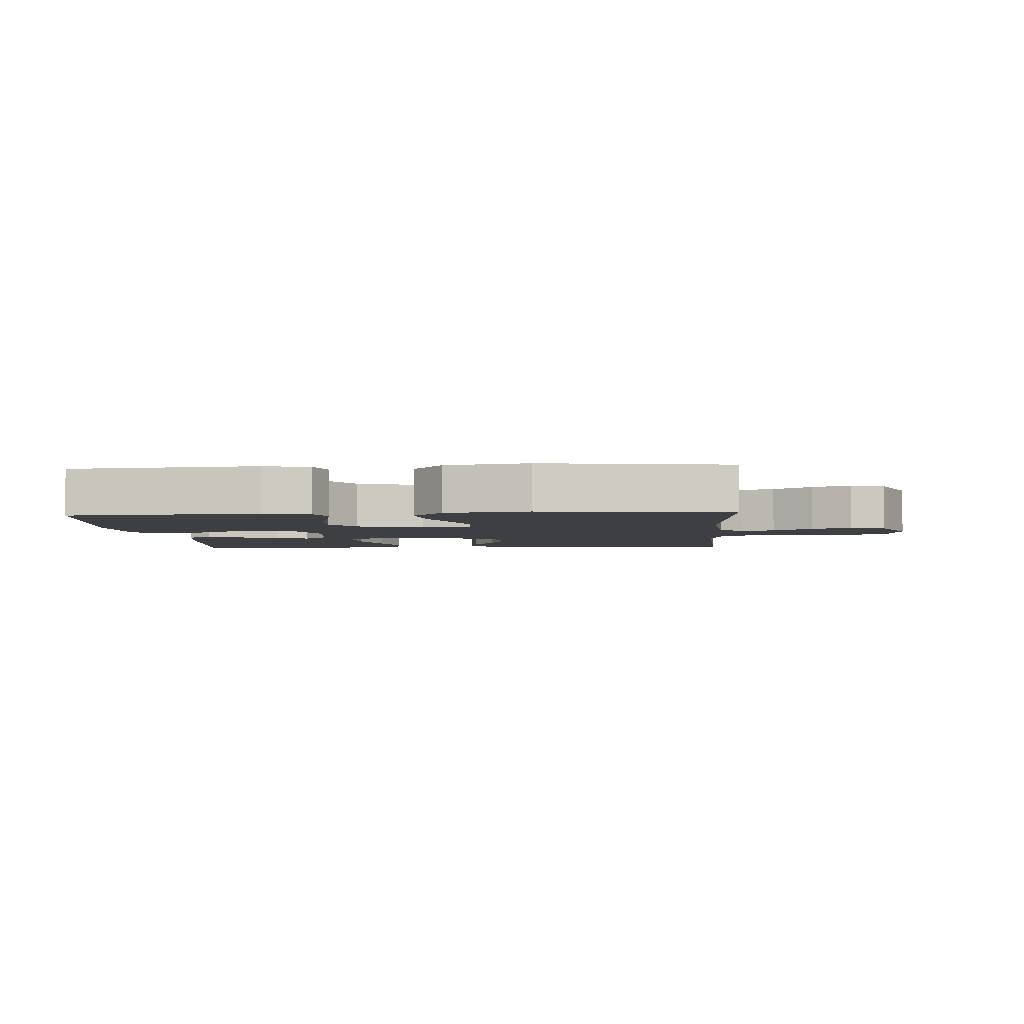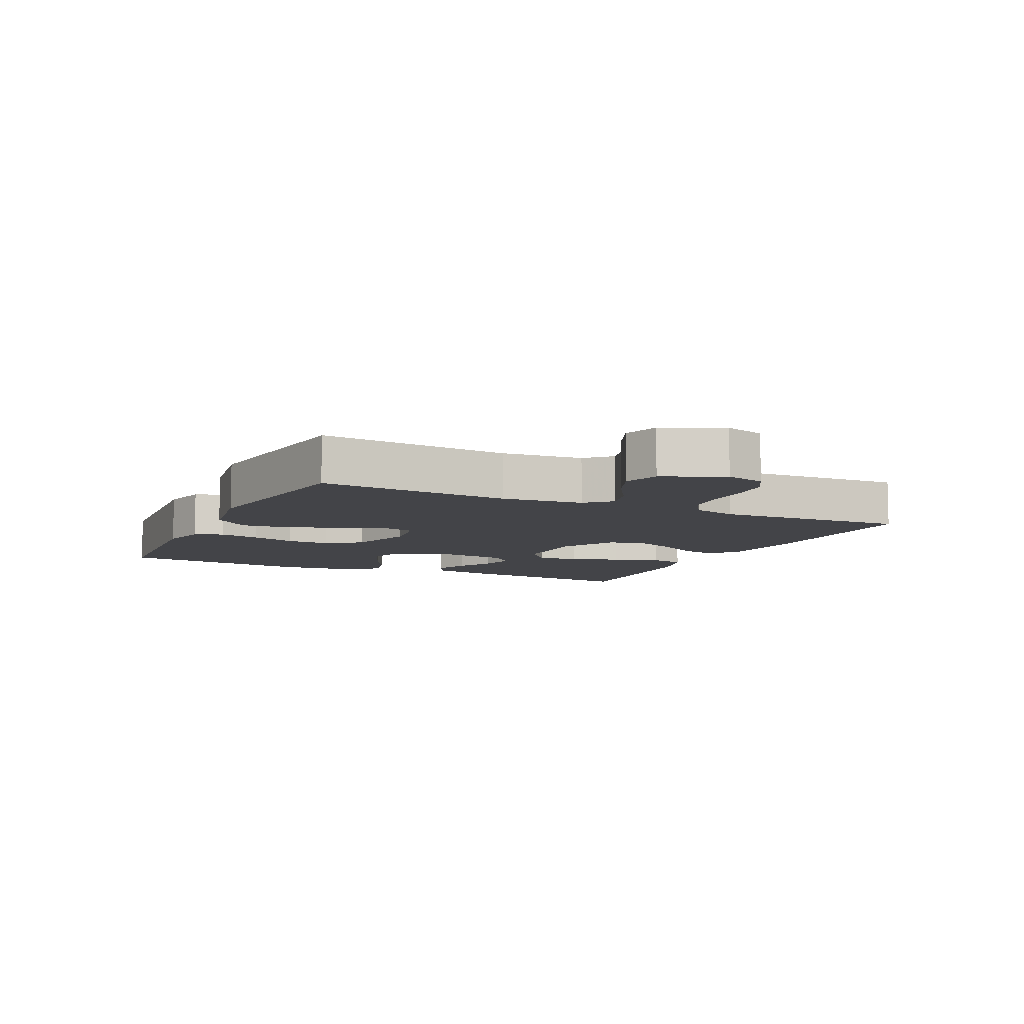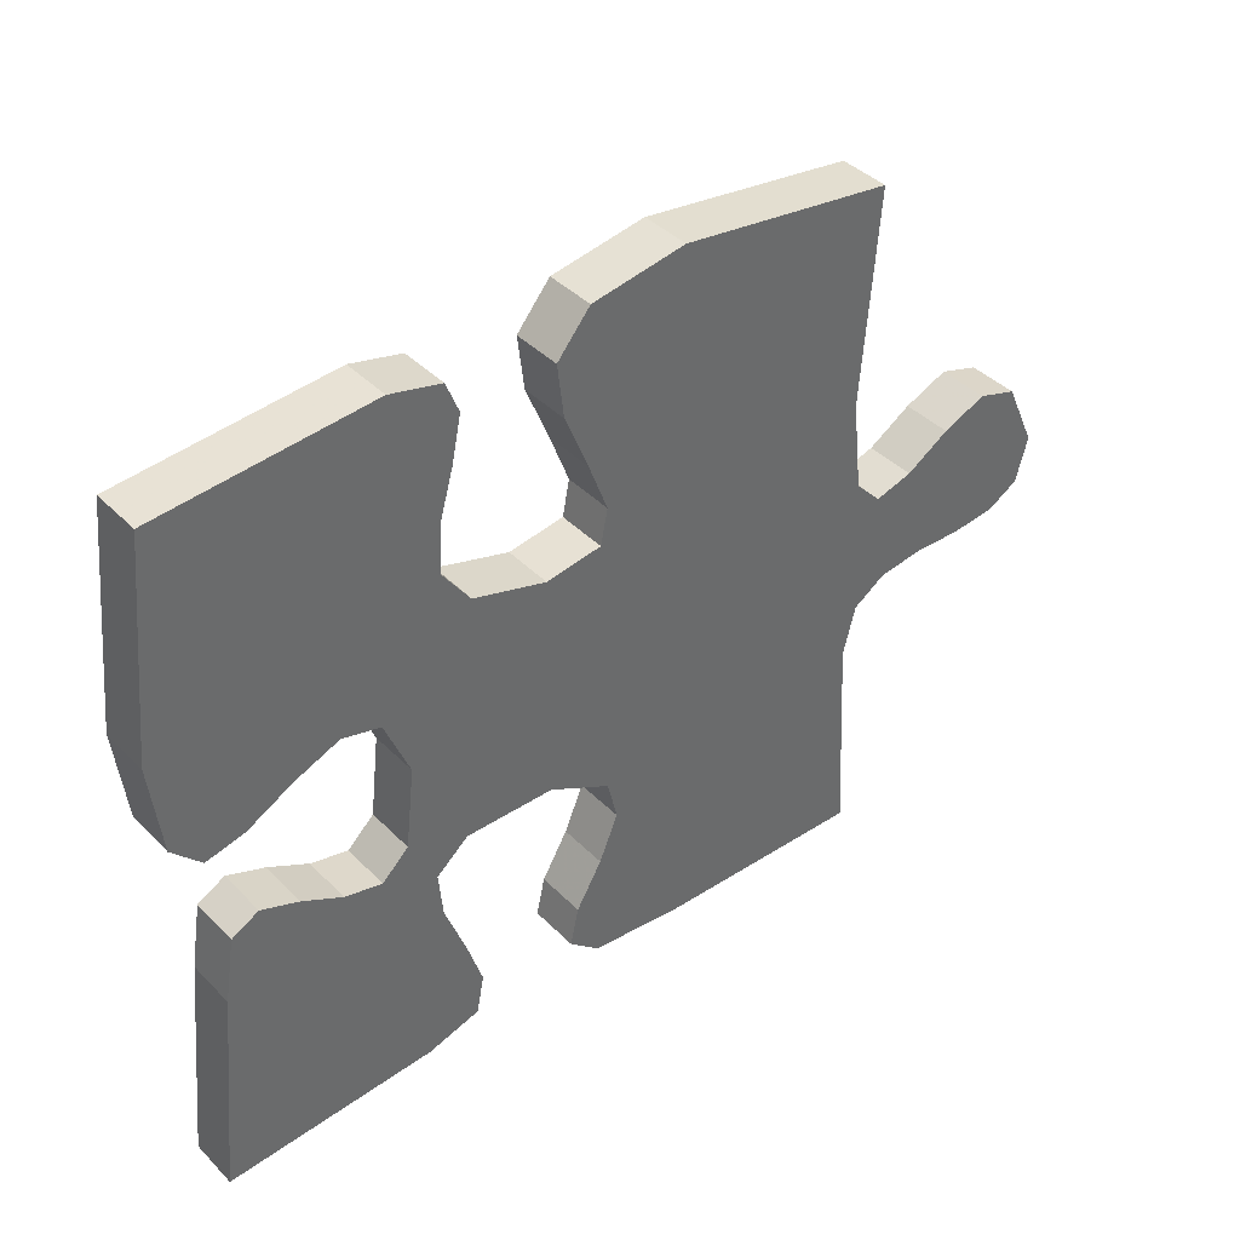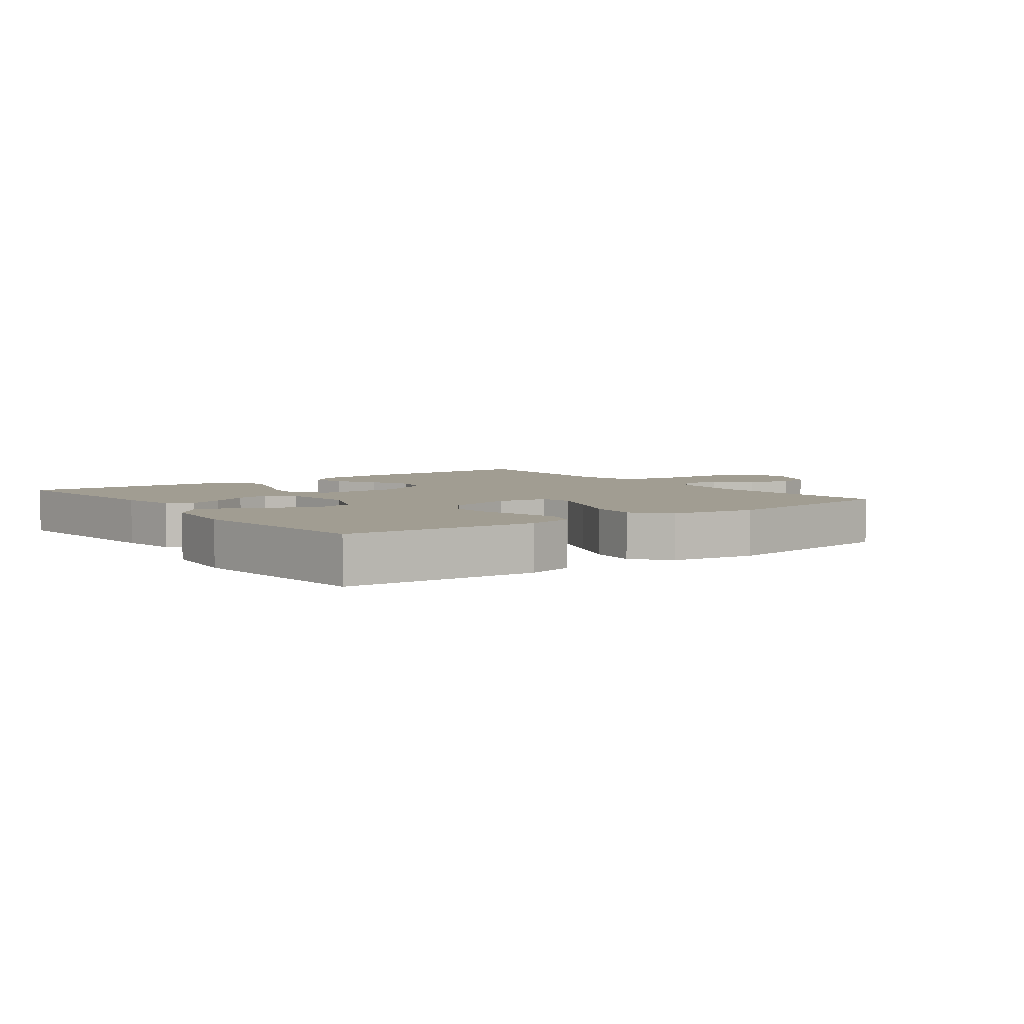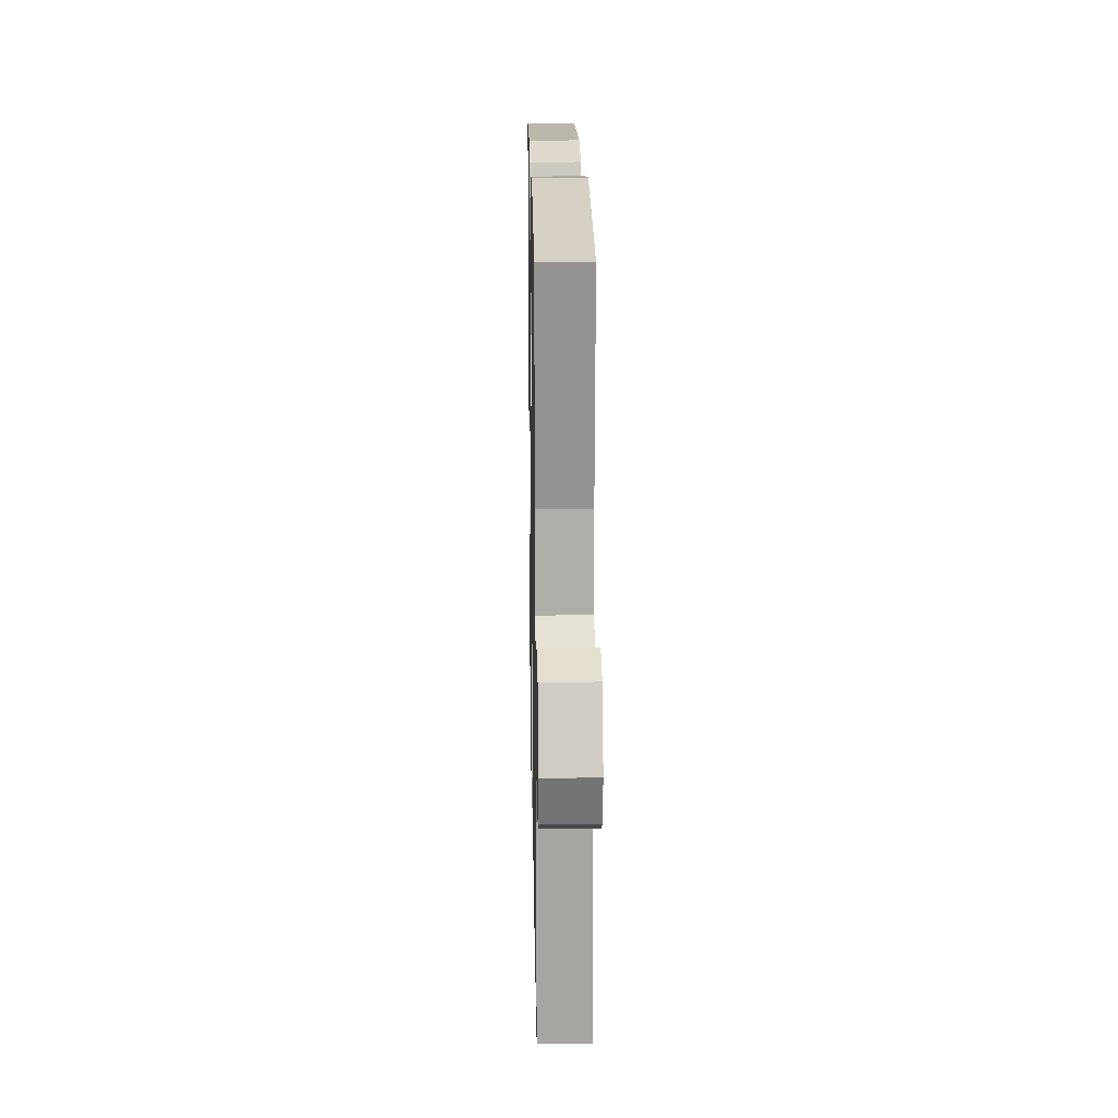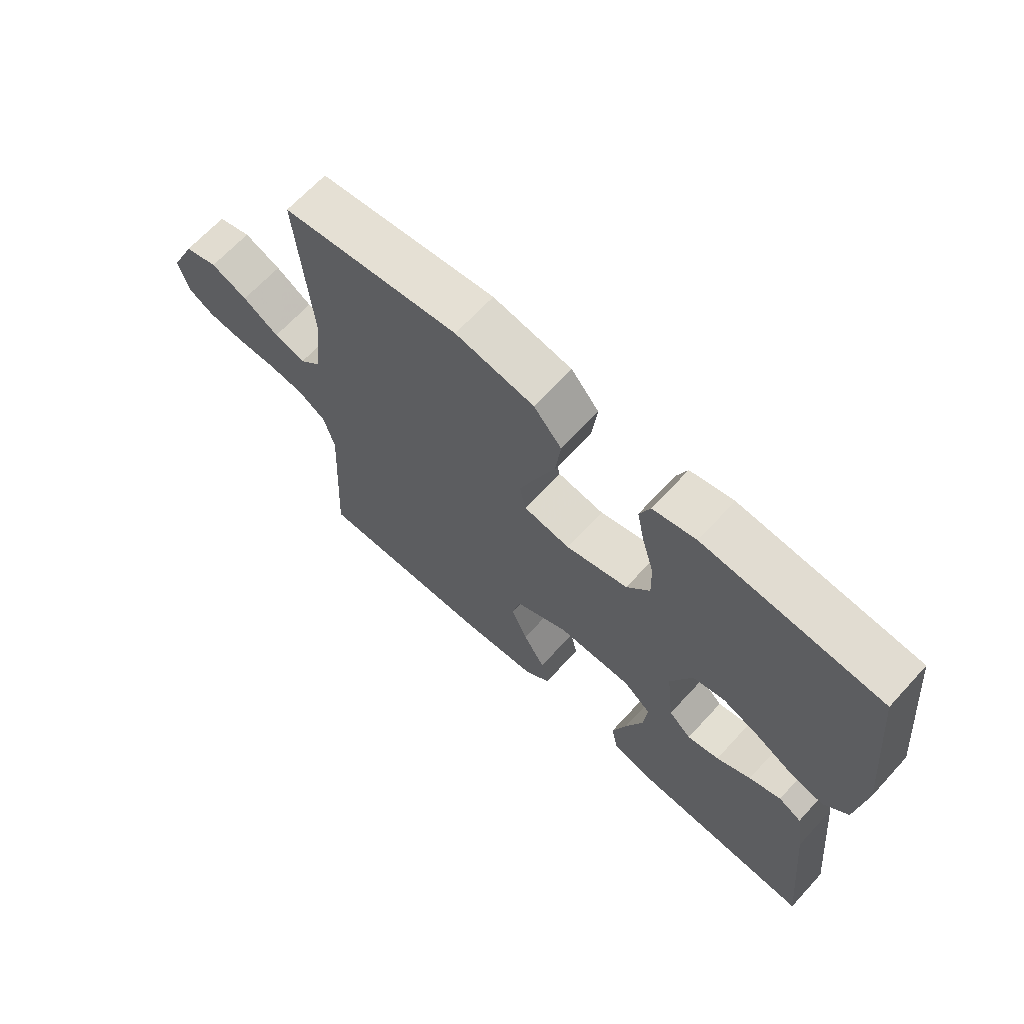
<metadata>
{"format":"obj","ext":"obj","renderer":"f3d","projection":"perspective","resolution":1024,"background":"white","views":[{"elev":-3.9,"azim":3.9,"up":"+Y"},{"elev":-8.2,"azim":64.4,"up":"+Y"},{"elev":40.2,"azim":-39.4,"up":"+Z"},{"elev":4.8,"azim":-36.7,"up":"+Y"},{"elev":18.9,"azim":88.9,"up":"+Z"},{"elev":66.7,"azim":-137.4,"up":"+Z"}]}
</metadata>
<code>
v -0.5 0.07 0.5
v -0.2 0.07 0.523
v -0.127 0.07 0.505
v -0.109 0.07 0.46
v -0.122 0.07 0.396
v -0.142 0.07 0.326
v -0.144 0.07 0.258
v -0.105 0.07 0.204
v 0 0.07 0.173
v 0.079 0.07 0.185
v 0.089 0.07 0.235
v 0.062 0.07 0.307
v 0.029 0.07 0.388
v 0.02 0.07 0.464
v 0.067 0.07 0.52
v 0.2 0.07 0.542
v 0.5 0.07 0.5
v 0.477 0.07 0.2
v 0.491 0.07 0.072
v 0.528 0.07 0.033
v 0.581 0.07 0.048
v 0.642 0.07 0.086
v 0.704 0.07 0.112
v 0.76 0.07 0.094
v 0.803 0.07 0
v 0.786 0.07 -0.063
v 0.742 0.07 -0.089
v 0.679 0.07 -0.095
v 0.611 0.07 -0.093
v 0.548 0.07 -0.101
v 0.502 0.07 -0.131
v 0.484 0.07 -0.2
v 0.5 0.07 -0.5
v 0.2 0.07 -0.493
v 0.069 0.07 -0.479
v 0.026 0.07 -0.441
v 0.038 0.07 -0.386
v 0.075 0.07 -0.323
v 0.102 0.07 -0.258
v 0.088 0.07 -0.199
v 0 0.07 -0.152
v -0.127 0.07 -0.151
v -0.173 0.07 -0.19
v -0.167 0.07 -0.256
v -0.138 0.07 -0.333
v -0.114 0.07 -0.407
v -0.125 0.07 -0.462
v -0.2 0.07 -0.484
v -0.5 0.07 -0.5
v -0.47 0.07 -0.2
v -0.455 0.07 -0.107
v -0.416 0.07 -0.086
v -0.362 0.07 -0.107
v -0.304 0.07 -0.138
v -0.25 0.07 -0.151
v -0.212 0.07 -0.115
v -0.199 0.07 0
v -0.235 0.07 0.087
v -0.29 0.07 0.101
v -0.354 0.07 0.075
v -0.419 0.07 0.04
v -0.475 0.07 0.027
v -0.516 0.07 0.07
v -0.531 0.07 0.2
v -0.5 0 0.5
v -0.2 0 0.523
v -0.127 0 0.505
v -0.109 0 0.46
v -0.122 0 0.396
v -0.142 0 0.326
v -0.144 0 0.258
v -0.105 0 0.204
v 0 0 0.173
v 0.079 0 0.185
v 0.089 0 0.235
v 0.062 0 0.307
v 0.029 0 0.388
v 0.02 0 0.464
v 0.067 0 0.52
v 0.2 0 0.542
v 0.5 0 0.5
v 0.477 0 0.2
v 0.491 0 0.072
v 0.528 0 0.033
v 0.581 0 0.048
v 0.642 0 0.086
v 0.704 0 0.112
v 0.76 0 0.094
v 0.803 0 0
v 0.786 0 -0.063
v 0.742 0 -0.089
v 0.679 0 -0.095
v 0.611 0 -0.093
v 0.548 0 -0.101
v 0.502 0 -0.131
v 0.484 0 -0.2
v 0.5 0 -0.5
v 0.2 0 -0.493
v 0.069 0 -0.479
v 0.026 0 -0.441
v 0.038 0 -0.386
v 0.075 0 -0.323
v 0.102 0 -0.258
v 0.088 0 -0.199
v 0 0 -0.152
v -0.127 0 -0.151
v -0.173 0 -0.19
v -0.167 0 -0.256
v -0.138 0 -0.333
v -0.114 0 -0.407
v -0.125 0 -0.462
v -0.2 0 -0.484
v -0.5 0 -0.5
v -0.47 0 -0.2
v -0.455 0 -0.107
v -0.416 0 -0.086
v -0.362 0 -0.107
v -0.304 0 -0.138
v -0.25 0 -0.151
v -0.212 0 -0.115
v -0.199 0 0
v -0.235 0 0.087
v -0.29 0 0.101
v -0.354 0 0.075
v -0.419 0 0.04
v -0.475 0 0.027
v -0.516 0 0.07
v -0.531 0 0.2
f 4 5 6
f 3 4 6
f 2 3 6
f 1 2 6
f 64 1 6
f 63 64 6
f 62 63 6
f 61 62 6
f 60 61 6
f 59 60 6 7
f 58 59 7 8
f 57 58 8 9
f 56 57 9 10
f 52 53 54
f 51 52 54
f 50 51 54
f 49 50 54
f 48 49 54
f 47 48 54
f 46 47 54
f 45 46 54
f 44 45 54
f 43 44 54 55
f 42 43 55 56
f 36 37 38
f 35 36 38
f 34 35 38
f 33 34 38
f 32 33 38
f 31 32 38 39
f 30 31 39 40
f 27 28 29
f 26 27 29
f 25 26 29
f 24 25 29
f 23 24 29
f 22 23 29
f 21 22 29
f 20 21 29 30
f 30 40 41
f 20 30 41
f 19 20 41
f 16 17 18
f 15 16 18
f 14 15 18
f 13 14 18
f 12 13 18
f 11 12 18 19
f 42 56 10
f 41 42 10
f 19 41 10
f 10 11 19
f 70 69 68
f 70 68 67
f 70 67 66
f 70 66 65
f 70 65 128
f 70 128 127
f 70 127 126
f 70 126 125
f 70 125 124
f 71 70 124 123
f 72 71 123 122
f 73 72 122 121
f 74 73 121 120
f 118 117 116
f 118 116 115
f 118 115 114
f 118 114 113
f 118 113 112
f 118 112 111
f 118 111 110
f 118 110 109
f 118 109 108
f 119 118 108 107
f 120 119 107 106
f 102 101 100
f 102 100 99
f 102 99 98
f 102 98 97
f 102 97 96
f 103 102 96 95
f 104 103 95 94
f 93 92 91
f 93 91 90
f 93 90 89
f 93 89 88
f 93 88 87
f 93 87 86
f 93 86 85
f 94 93 85 84
f 105 104 94
f 105 94 84
f 105 84 83
f 82 81 80
f 82 80 79
f 82 79 78
f 82 78 77
f 82 77 76
f 83 82 76 75
f 74 120 106
f 74 106 105
f 74 105 83
f 83 75 74
f 1 65 66 2
f 2 66 67 3
f 3 67 68 4
f 4 68 69 5
f 5 69 70 6
f 6 70 71 7
f 7 71 72 8
f 8 72 73 9
f 9 73 74 10
f 10 74 75 11
f 11 75 76 12
f 12 76 77 13
f 13 77 78 14
f 14 78 79 15
f 15 79 80 16
f 16 80 81 17
f 17 81 82 18
f 18 82 83 19
f 19 83 84 20
f 20 84 85 21
f 21 85 86 22
f 22 86 87 23
f 23 87 88 24
f 24 88 89 25
f 25 89 90 26
f 26 90 91 27
f 27 91 92 28
f 28 92 93 29
f 29 93 94 30
f 30 94 95 31
f 31 95 96 32
f 32 96 97 33
f 33 97 98 34
f 34 98 99 35
f 35 99 100 36
f 36 100 101 37
f 37 101 102 38
f 38 102 103 39
f 39 103 104 40
f 40 104 105 41
f 41 105 106 42
f 42 106 107 43
f 43 107 108 44
f 44 108 109 45
f 45 109 110 46
f 46 110 111 47
f 47 111 112 48
f 48 112 113 49
f 49 113 114 50
f 50 114 115 51
f 51 115 116 52
f 52 116 117 53
f 53 117 118 54
f 54 118 119 55
f 55 119 120 56
f 56 120 121 57
f 57 121 122 58
f 58 122 123 59
f 59 123 124 60
f 60 124 125 61
f 61 125 126 62
f 62 126 127 63
f 63 127 128 64
f 64 128 65 1

</code>
